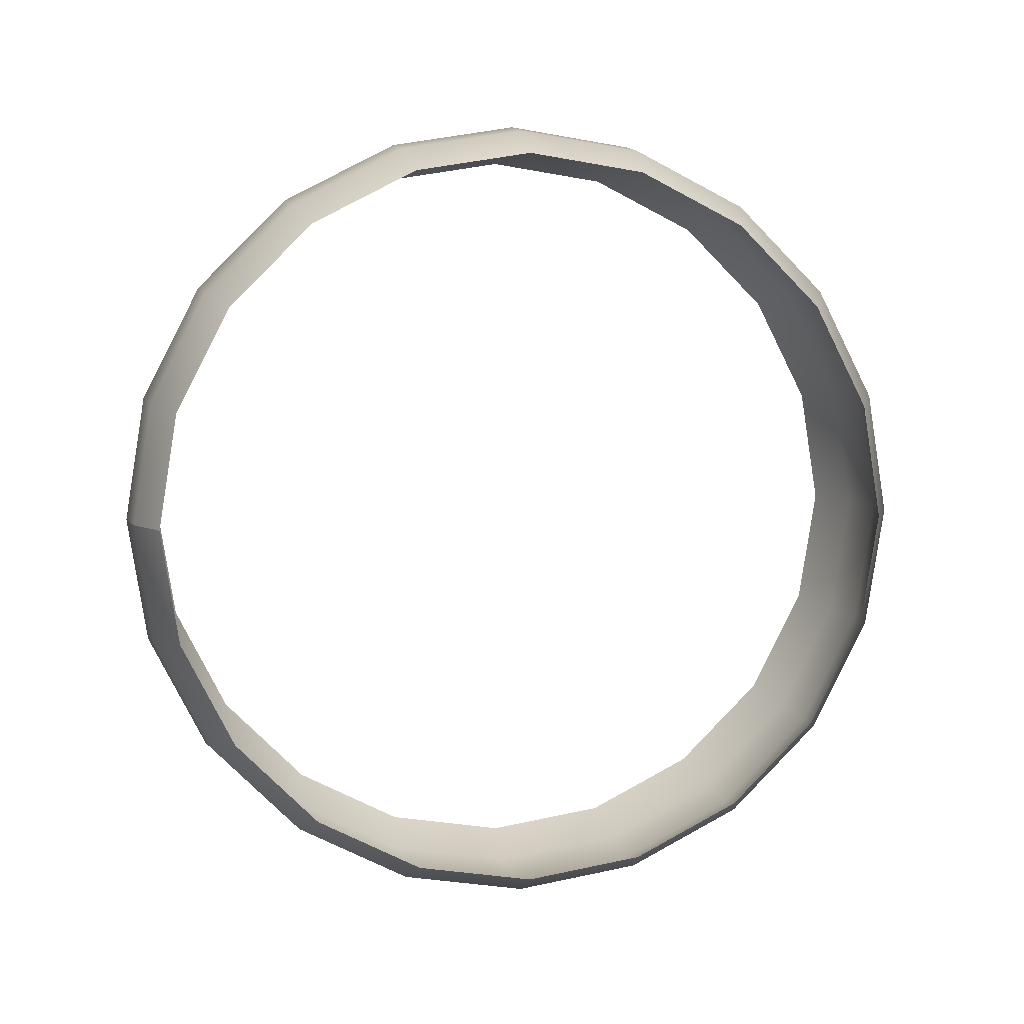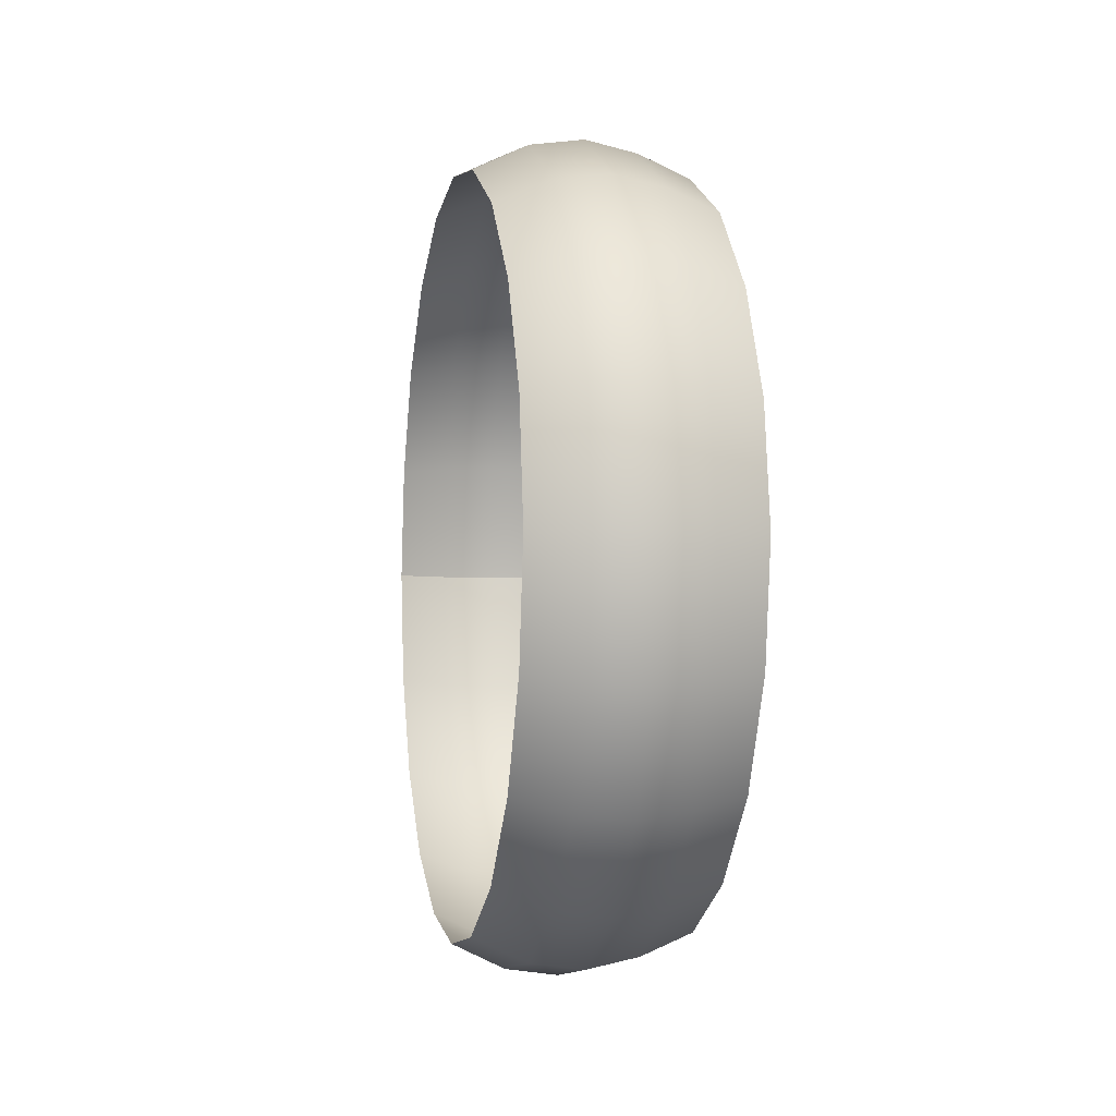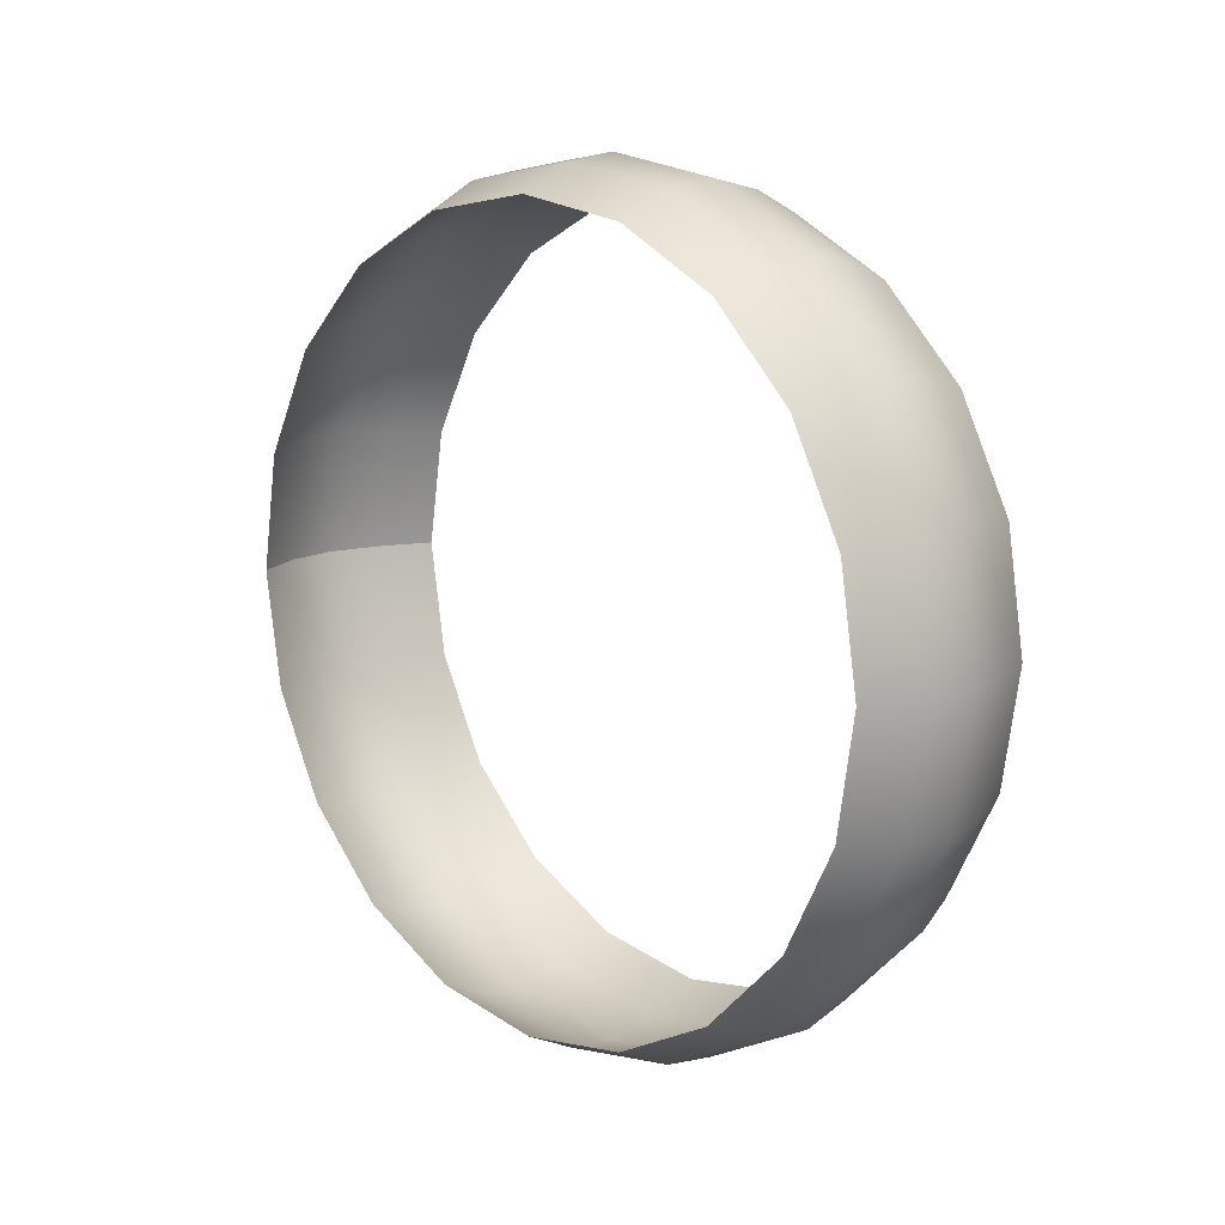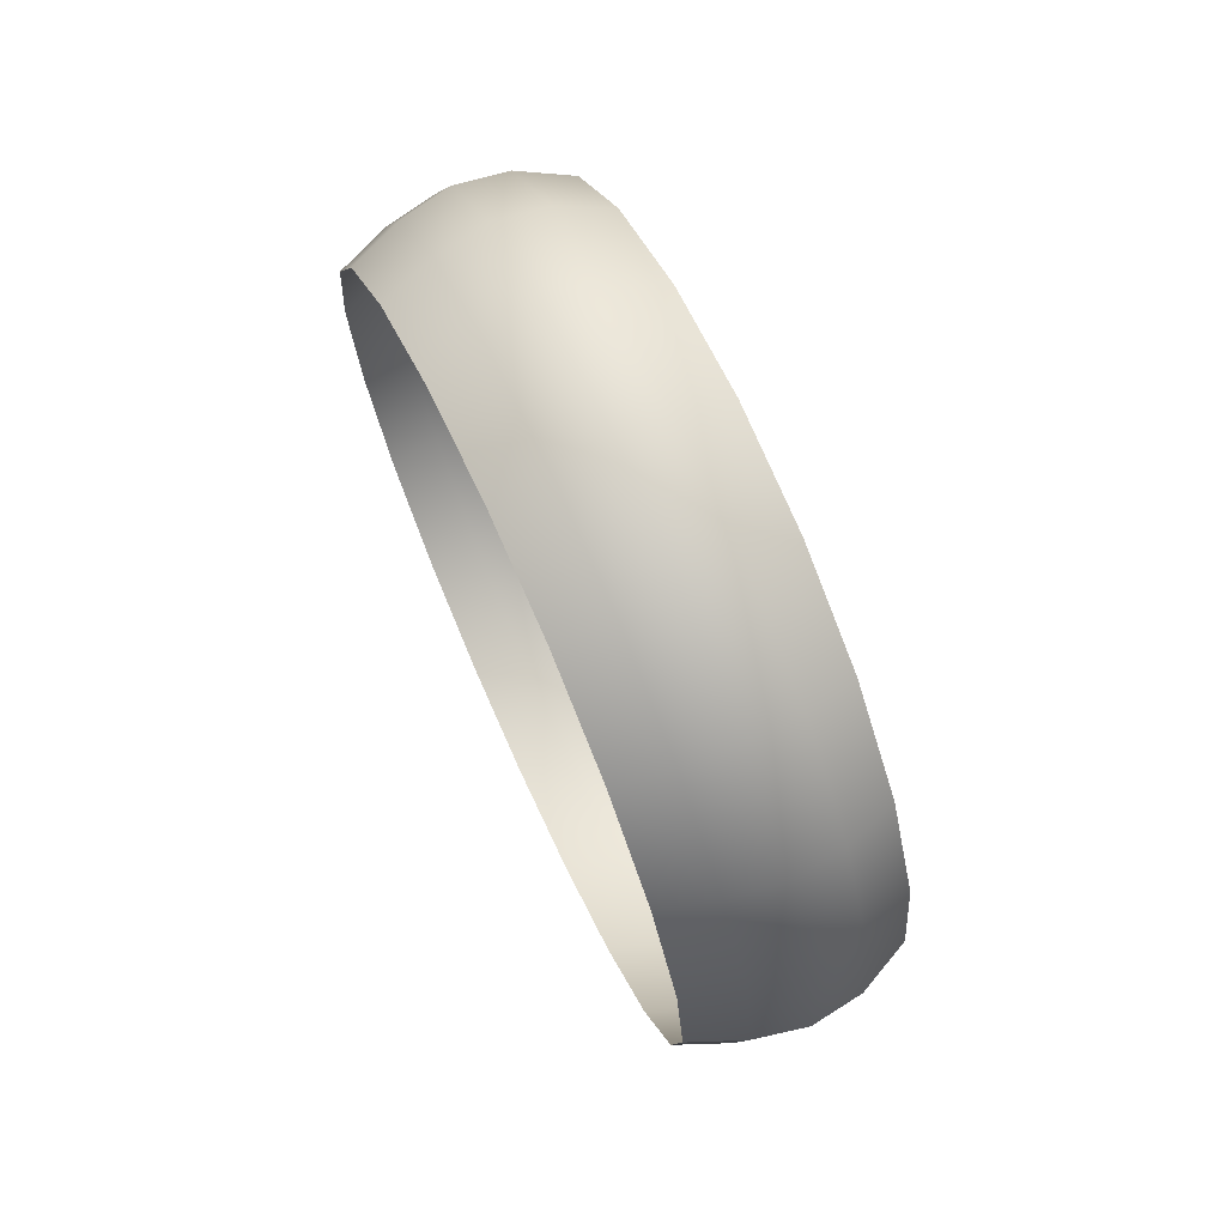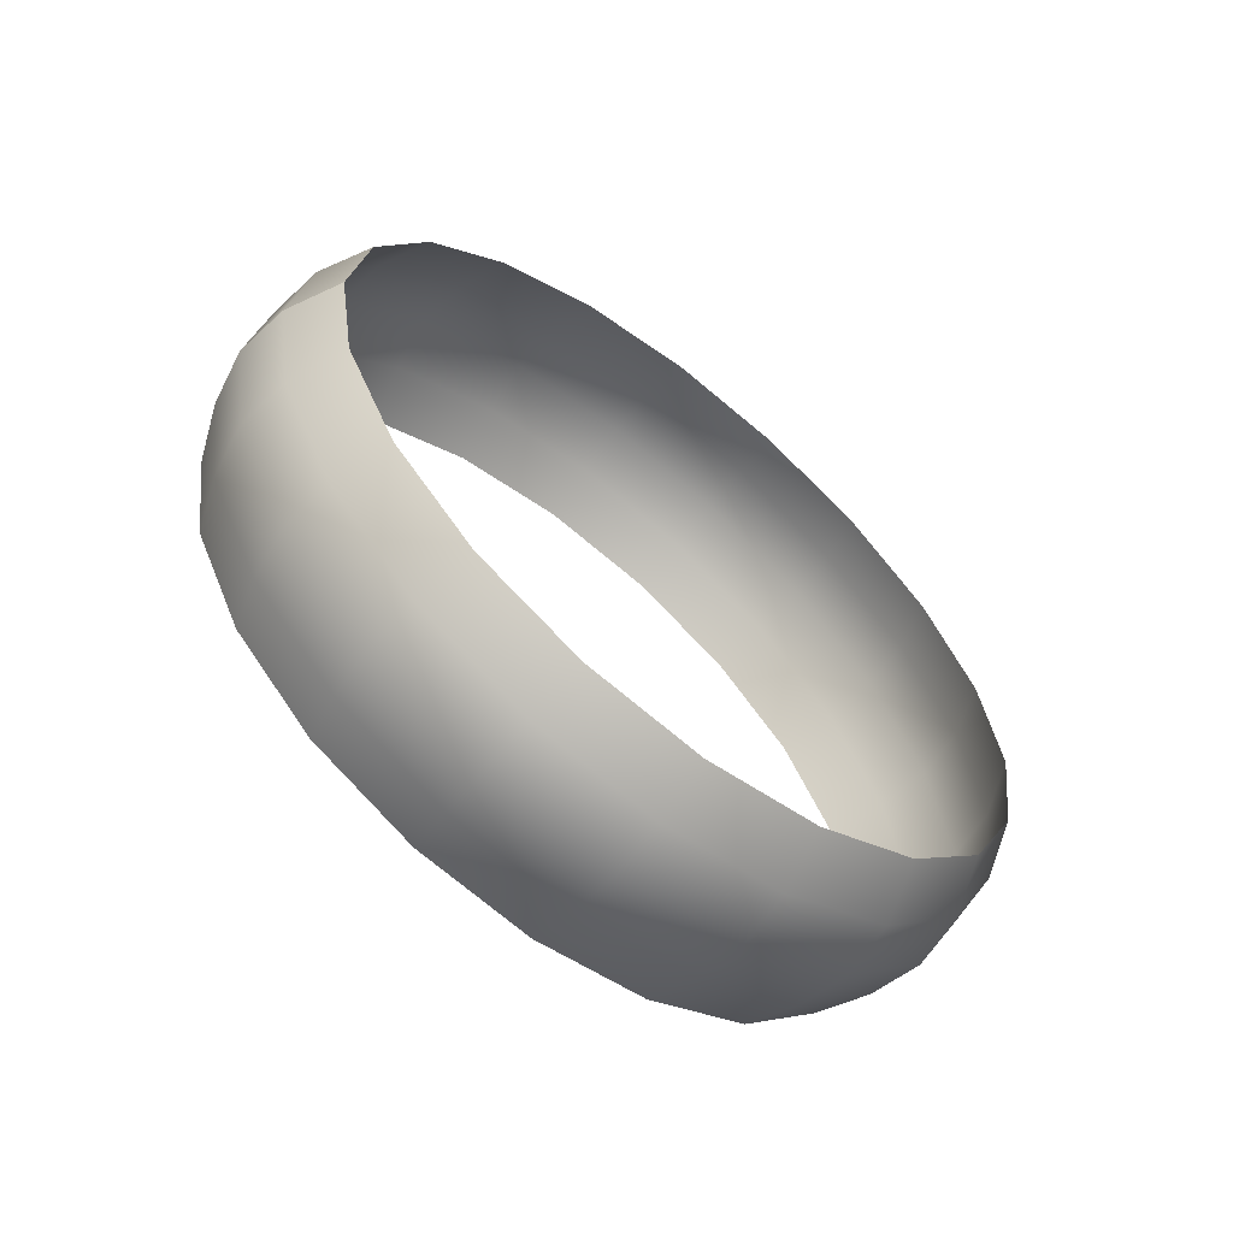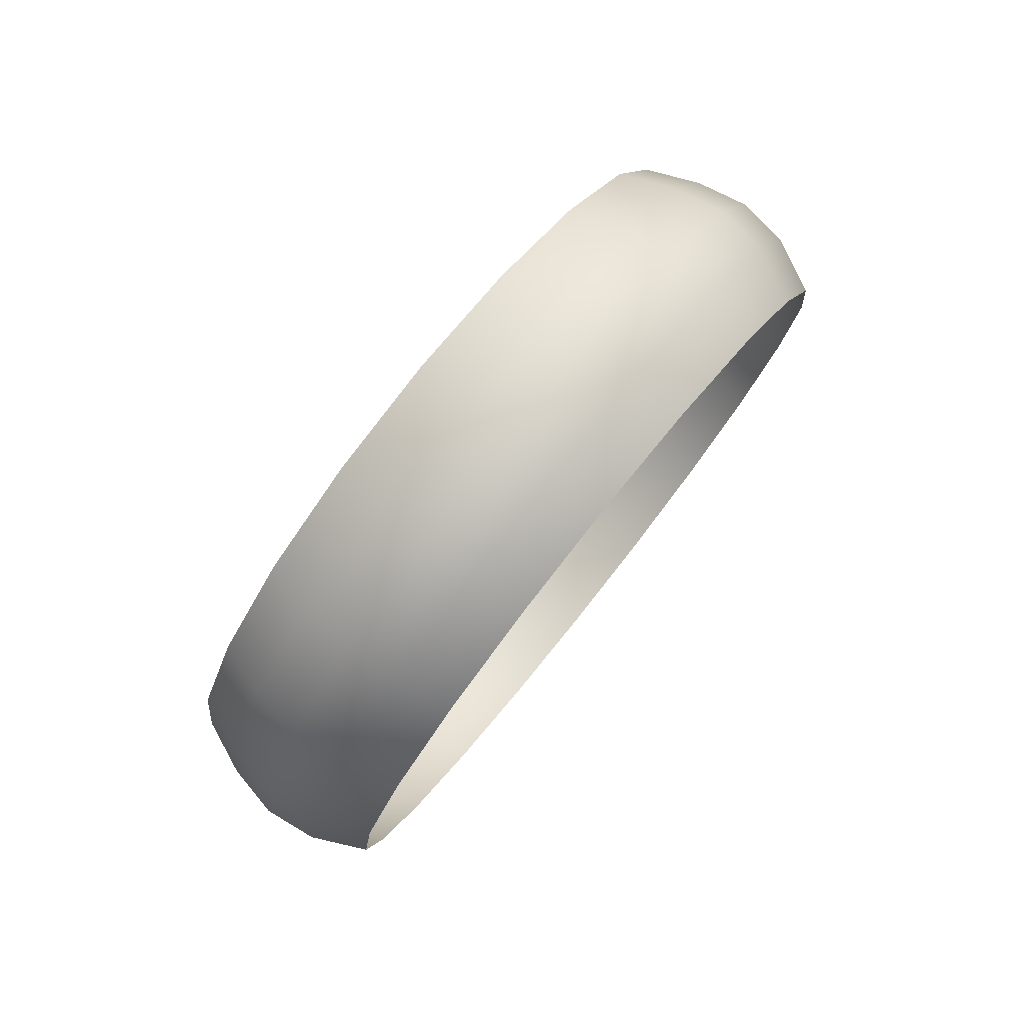
<metadata>
{"format":"obj","ext":"obj","renderer":"f3d","projection":"perspective","resolution":1024,"background":"white","views":[{"elev":6.3,"azim":79.8,"up":"+Y"},{"elev":-3.3,"azim":168.5,"up":"+Y"},{"elev":12.2,"azim":135.7,"up":"+Y"},{"elev":71.0,"azim":-24.4,"up":"+Y"},{"elev":-61.6,"azim":51.3,"up":"+Y"},{"elev":79.7,"azim":38.7,"up":"+Y"}]}
</metadata>
<code>
g Plane001
v 0.0635 3.148e-07 0.4806
v 0.127 -0.1399 0.4278
v 0.127 2.972e-07 0.4499
v 0.0635 -0.1494 0.4569
v -1.708e-08 3.199e-07 0.4894
v 0.127 -0.2661 0.3635
v -1.603e-08 -0.1521 0.4653
v -0.0635 3.123e-07 0.4762
v 0.0635 -0.2842 0.3883
v 0.127 -0.3663 0.2633
v -0.0635 -0.148 0.4528
v -0.127 2.972e-07 0.4499
v -0.127 -0.1399 0.4278
v -1.297e-08 -0.2893 0.3954
v 0.0635 -0.3911 0.2813
v 0.127 -0.4306 0.1371
v -0.0635 -0.2816 0.3847
v -0.127 -0.2661 0.3635
v -8.213e-09 -0.3982 0.2865
v 0.0635 -0.4598 0.1466
v 0.127 -0.4528 -0.002819
v -0.0635 -0.3876 0.2788
v -0.127 -0.3663 0.2633
v -2.216e-09 -0.4681 0.1493
v 0.0635 -0.4834 -0.002819
v 0.127 -0.4306 -0.1427
v -0.0635 -0.4556 0.1452
v -0.127 -0.4306 0.1371
v 4.432e-09 -0.4922 -0.002819
v 0.0635 -0.4598 -0.1522
v 0.127 -0.3663 -0.2689
v -0.0635 -0.479 -0.002819
v -0.127 -0.4528 -0.002819
v 1.108e-08 -0.4681 -0.1549
v 0.0635 -0.3911 -0.287
v 0.127 -0.2661 -0.3691
v -0.0635 -0.4556 -0.1509
v -0.127 -0.4306 -0.1427
v 1.708e-08 -0.3982 -0.2921
v 0.0635 -0.2842 -0.3939
v 0.127 -0.1399 -0.4334
v -0.0635 -0.3876 -0.2844
v -0.127 -0.3663 -0.2689
v 2.184e-08 -0.2893 -0.401
v 0.0635 -0.1494 -0.4626
v 0.127 -9.689e-08 -0.4556
v -0.0635 -0.2816 -0.3904
v -0.127 -0.2661 -0.3691
v 2.489e-08 -0.1521 -0.4709
v 0.0635 -1.059e-07 -0.4862
v 0.127 0.1399 -0.4334
v -0.0635 -0.148 -0.4584
v -0.127 -0.1399 -0.4334
v 2.595e-08 -1.085e-07 -0.495
v 0.0635 0.1494 -0.4626
v 0.127 0.2661 -0.3691
v -0.0635 -1.046e-07 -0.4819
v -0.127 -9.689e-08 -0.4556
v 2.489e-08 0.1521 -0.4709
v 0.0635 0.2842 -0.3939
v 0.127 0.3663 -0.2689
v -0.0635 0.148 -0.4584
v -0.127 0.1399 -0.4334
v 2.184e-08 0.2893 -0.401
v 0.0635 0.3911 -0.287
v 0.127 0.4306 -0.1427
v -0.0635 0.2816 -0.3904
v -0.127 0.2661 -0.3691
v 1.708e-08 0.3982 -0.2921
v 0.0635 0.4598 -0.1522
v 0.127 0.4528 -0.002819
v -0.0635 0.3876 -0.2844
v -0.127 0.3663 -0.2689
v 1.108e-08 0.4681 -0.1549
v 0.0635 0.4834 -0.002819
v 0.127 0.4306 0.1371
v -0.0635 0.4556 -0.1509
v -0.127 0.4306 -0.1427
v 4.432e-09 0.4922 -0.002819
v 0.0635 0.4598 0.1466
v 0.127 0.3663 0.2633
v -0.0635 0.479 -0.002819
v -0.127 0.4528 -0.002819
v -2.216e-09 0.4681 0.1493
v 0.0635 0.3911 0.2813
v 0.127 0.2661 0.3635
v -0.0635 0.4556 0.1452
v -0.127 0.4306 0.1371
v -8.213e-09 0.3982 0.2865
v 0.0635 0.2842 0.3883
v 0.127 0.1399 0.4278
v -0.0635 0.3876 0.2788
v -0.127 0.3663 0.2633
v -1.297e-08 0.2893 0.3954
v 0.0635 0.1494 0.4569
v 0.127 1.211e-07 0.4499
v 0.0635 1.269e-07 0.4806
v -0.0635 0.2816 0.3847
v -0.127 0.2661 0.3635
v -1.603e-08 0.1521 0.4653
v -1.708e-08 1.285e-07 0.4894
v -0.0635 0.148 0.4528
v -0.127 0.1399 0.4278
v -0.0635 1.26e-07 0.4762
v -0.127 1.211e-07 0.4499
g Plane001_0
f 3 2 1
f 2 4 1
f 1 4 5
f 2 6 4
f 4 7 5
f 5 7 8
f 6 9 4
f 4 9 7
f 6 10 9
f 7 11 8
f 8 11 12
f 11 13 12
f 9 14 7
f 7 14 11
f 10 15 9
f 9 15 14
f 10 16 15
f 11 17 13
f 14 17 11
f 17 18 13
f 15 19 14
f 14 19 17
f 16 20 15
f 15 20 19
f 16 21 20
f 17 22 18
f 19 22 17
f 22 23 18
f 20 24 19
f 19 24 22
f 21 25 20
f 20 25 24
f 21 26 25
f 22 27 23
f 24 27 22
f 27 28 23
f 25 29 24
f 24 29 27
f 26 30 25
f 25 30 29
f 26 31 30
f 27 32 28
f 29 32 27
f 32 33 28
f 30 34 29
f 29 34 32
f 31 35 30
f 30 35 34
f 31 36 35
f 32 37 33
f 34 37 32
f 37 38 33
f 35 39 34
f 34 39 37
f 36 40 35
f 35 40 39
f 36 41 40
f 37 42 38
f 39 42 37
f 42 43 38
f 40 44 39
f 39 44 42
f 41 45 40
f 40 45 44
f 41 46 45
f 42 47 43
f 44 47 42
f 47 48 43
f 45 49 44
f 44 49 47
f 46 50 45
f 45 50 49
f 46 51 50
f 47 52 48
f 49 52 47
f 52 53 48
f 50 54 49
f 49 54 52
f 51 55 50
f 50 55 54
f 51 56 55
f 52 57 53
f 54 57 52
f 57 58 53
f 55 59 54
f 54 59 57
f 56 60 55
f 55 60 59
f 56 61 60
f 57 62 58
f 59 62 57
f 62 63 58
f 60 64 59
f 59 64 62
f 61 65 60
f 60 65 64
f 61 66 65
f 62 67 63
f 64 67 62
f 67 68 63
f 65 69 64
f 64 69 67
f 66 70 65
f 65 70 69
f 66 71 70
f 67 72 68
f 69 72 67
f 72 73 68
f 70 74 69
f 69 74 72
f 71 75 70
f 70 75 74
f 71 76 75
f 72 77 73
f 74 77 72
f 77 78 73
f 75 79 74
f 74 79 77
f 76 80 75
f 75 80 79
f 76 81 80
f 77 82 78
f 79 82 77
f 82 83 78
f 80 84 79
f 79 84 82
f 81 85 80
f 80 85 84
f 81 86 85
f 82 87 83
f 84 87 82
f 87 88 83
f 85 89 84
f 84 89 87
f 86 90 85
f 85 90 89
f 86 91 90
f 87 92 88
f 89 92 87
f 92 93 88
f 90 94 89
f 89 94 92
f 91 95 90
f 90 95 94
f 91 96 95
f 96 97 95
f 92 98 93
f 94 98 92
f 98 99 93
f 95 100 94
f 95 97 100
f 94 100 98
f 97 101 100
f 98 102 99
f 100 102 98
f 100 101 102
f 102 103 99
f 101 104 102
f 102 104 103
f 104 105 103

</code>
